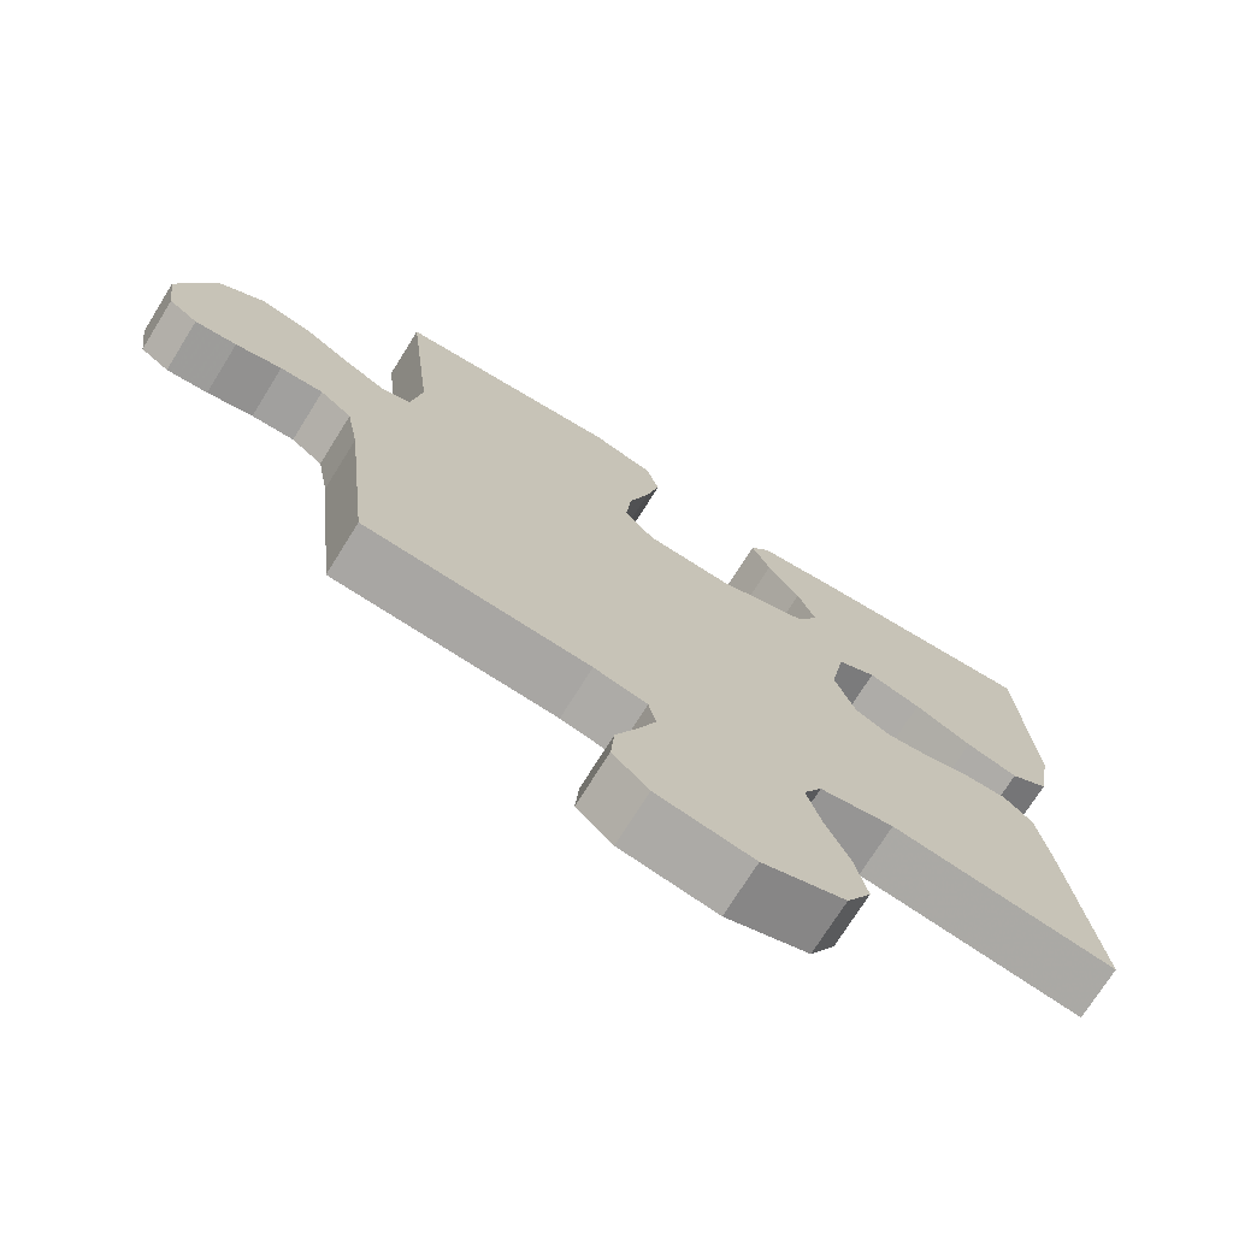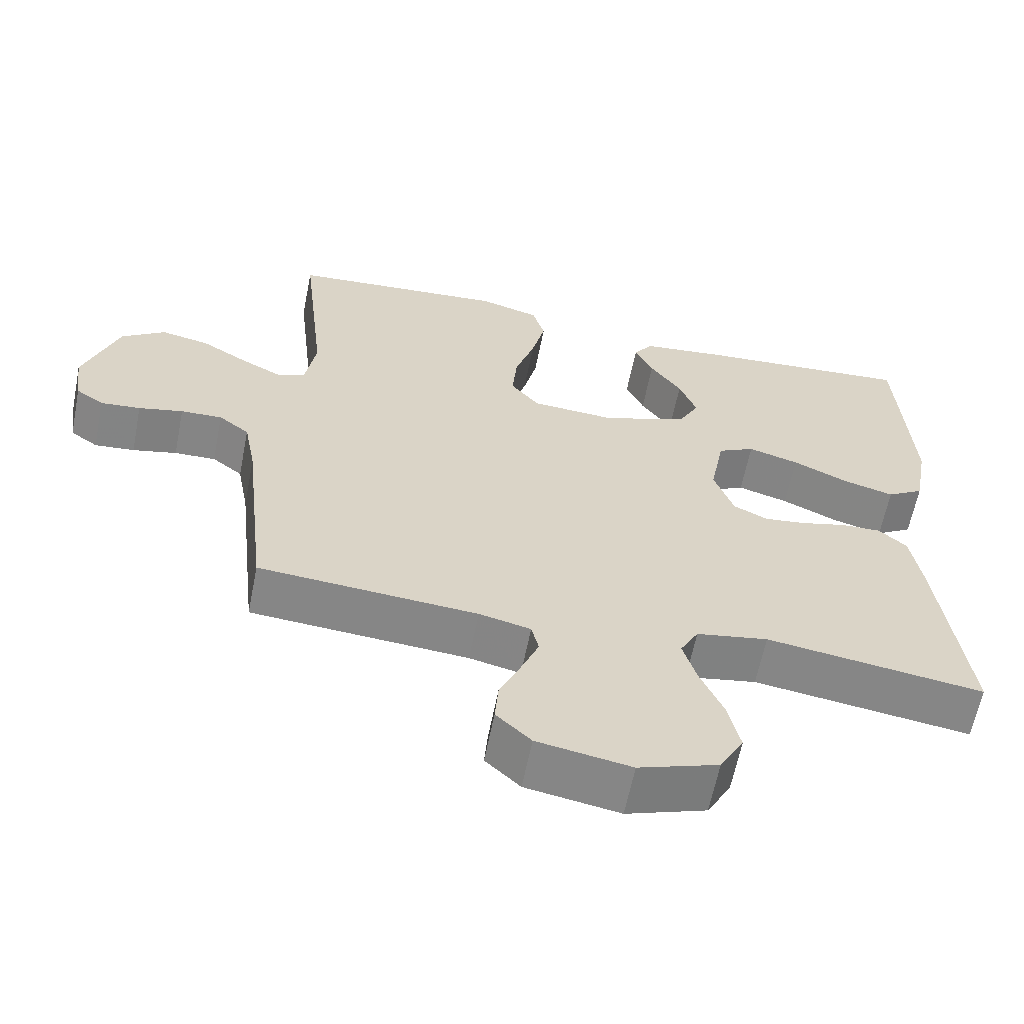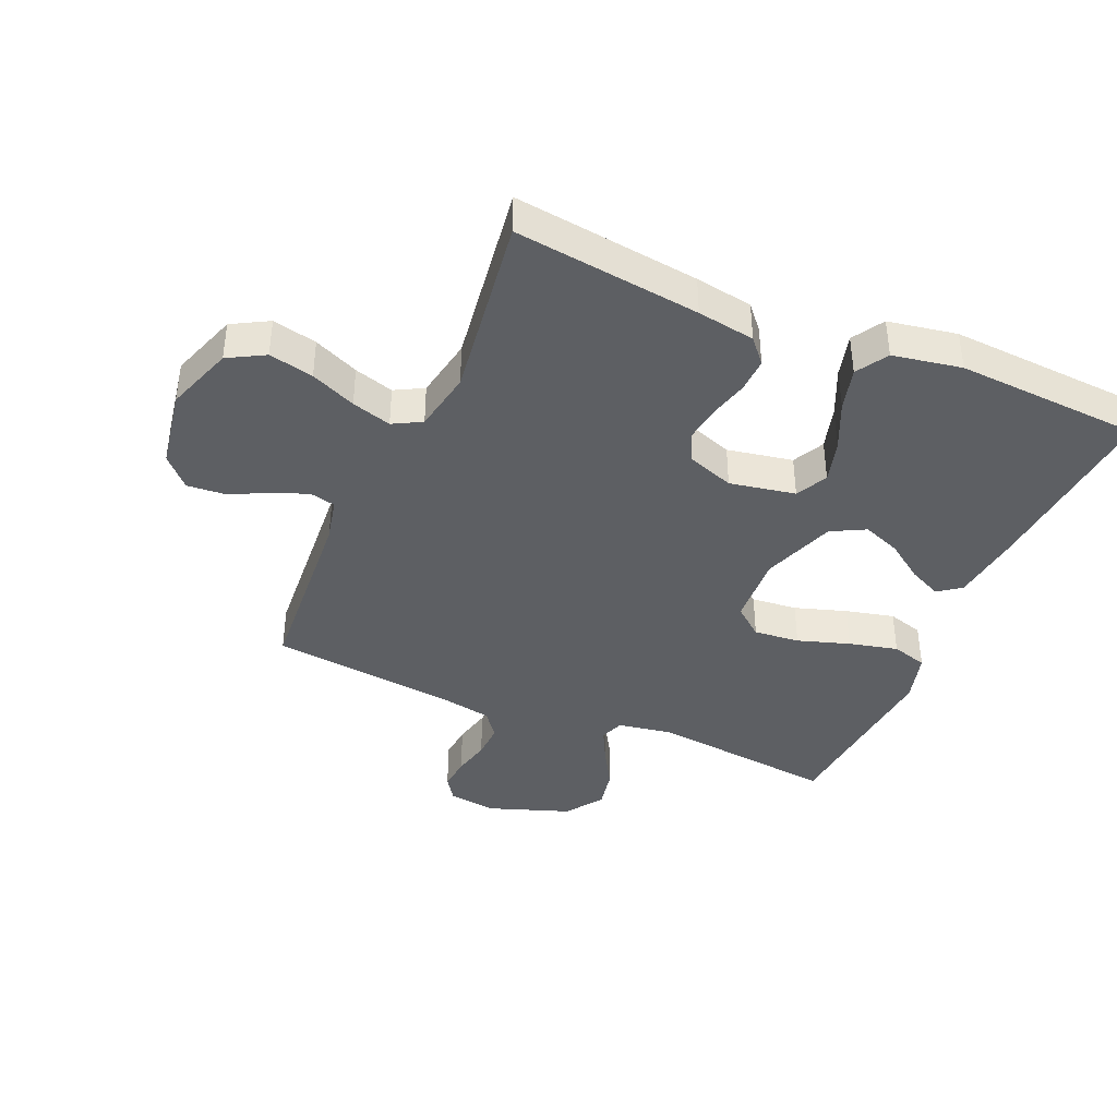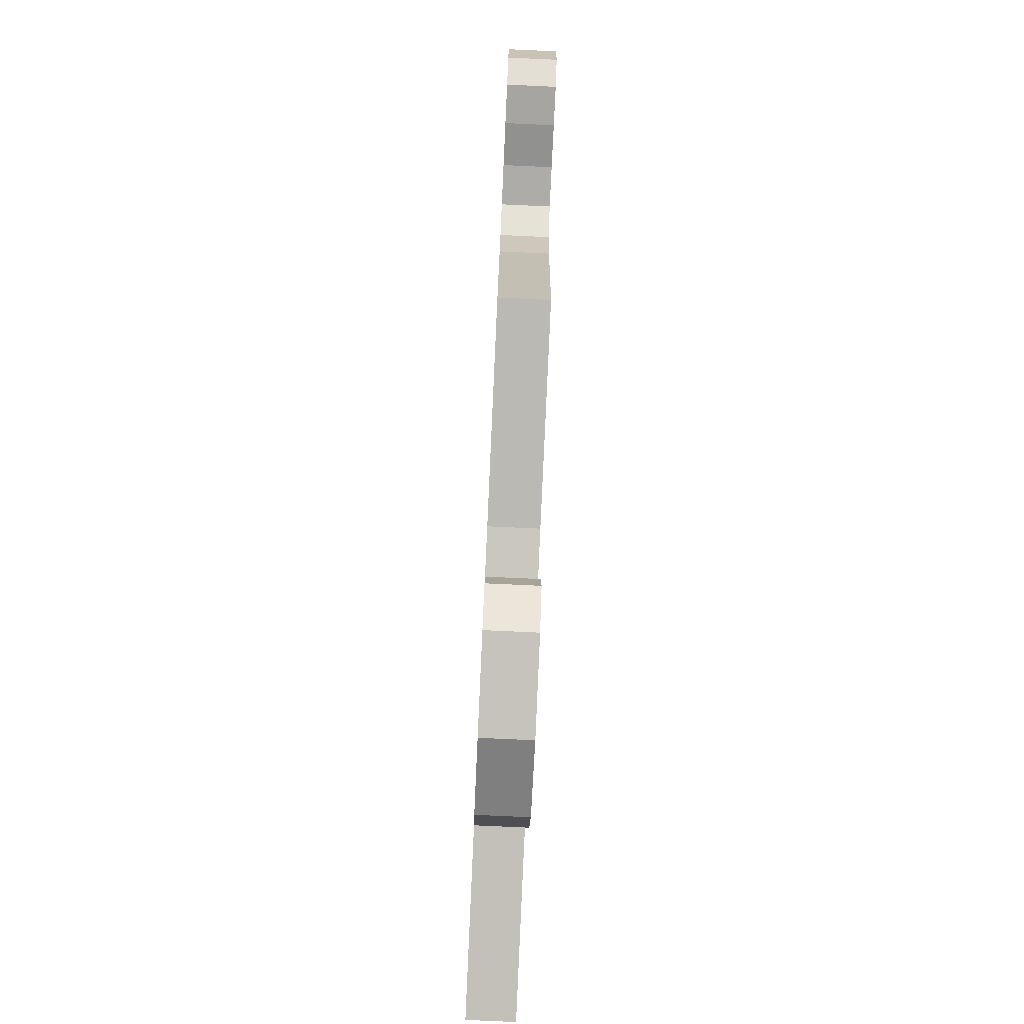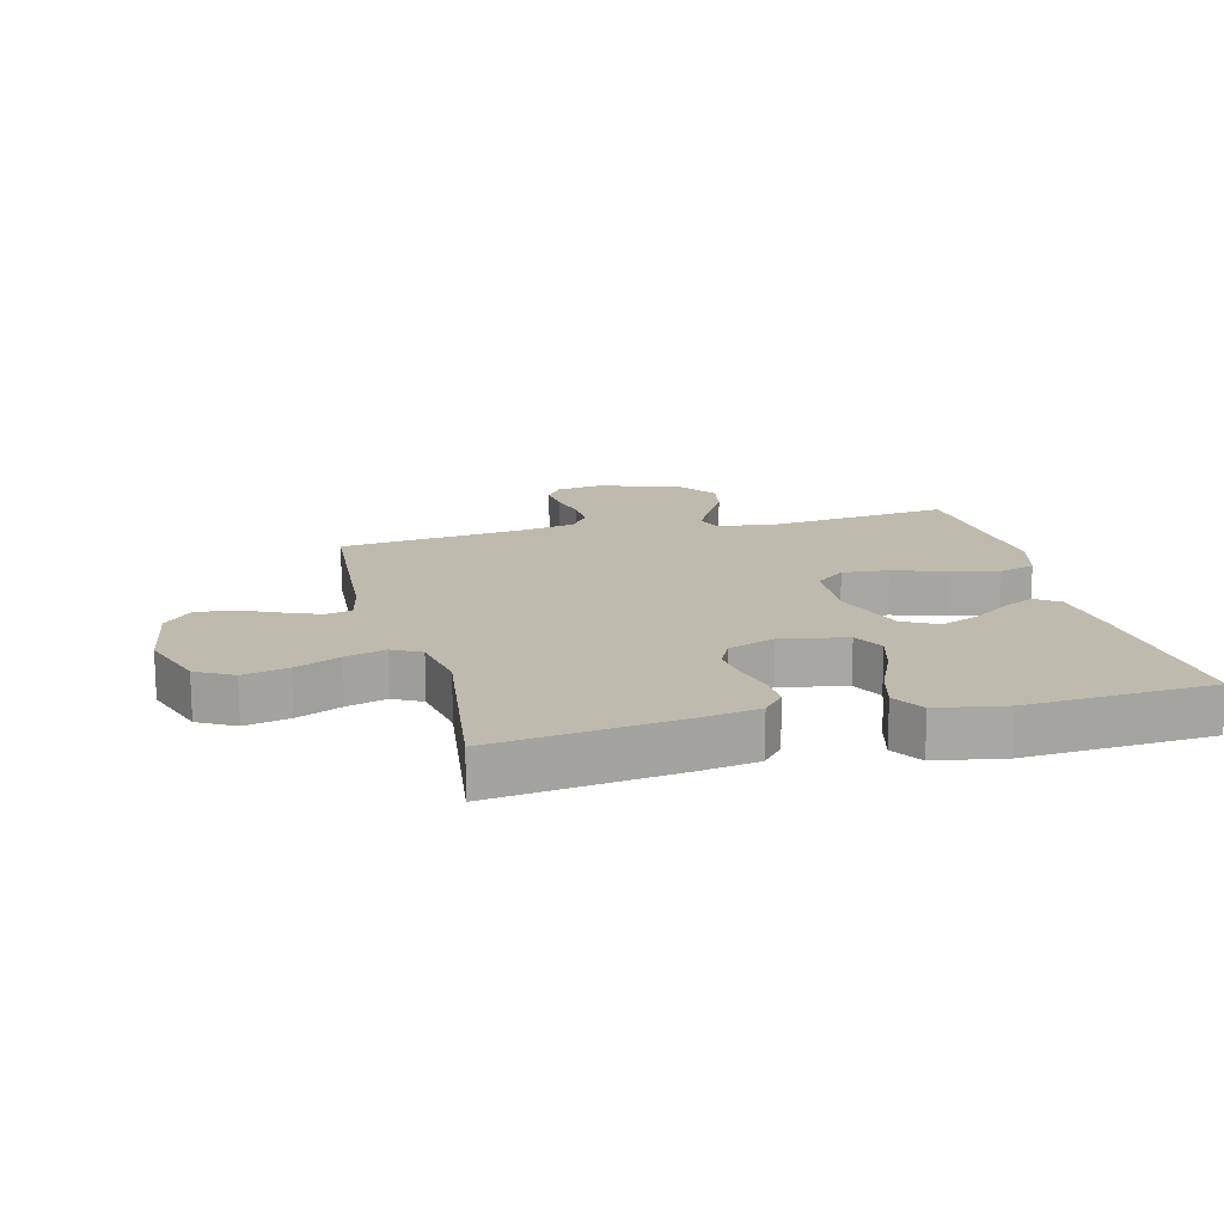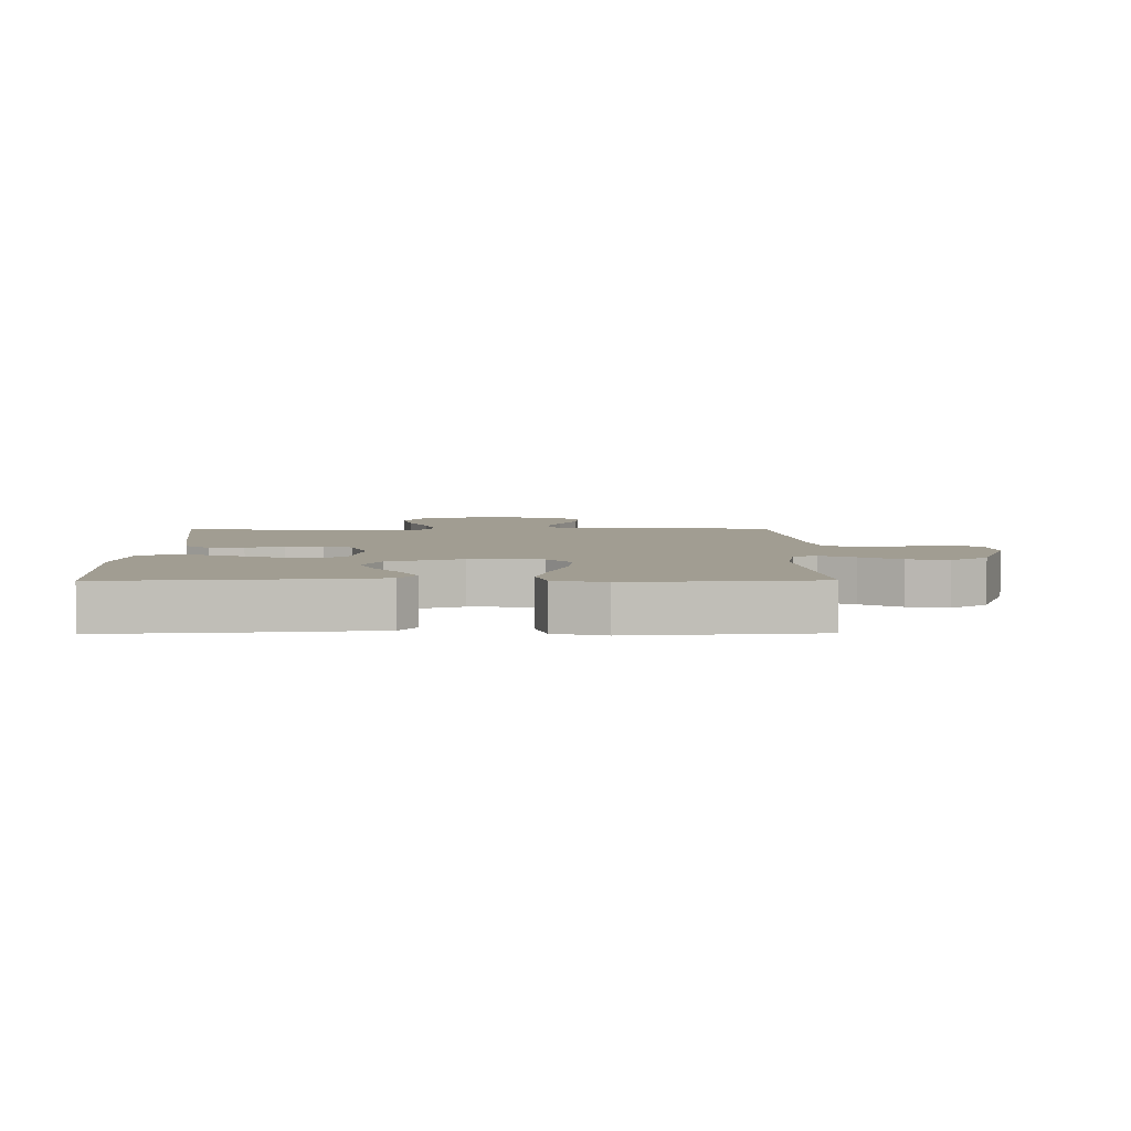
<metadata>
{"format":"obj","ext":"obj","renderer":"f3d","projection":"perspective","resolution":1024,"background":"white","views":[{"elev":-72.7,"azim":148.1,"up":"+Z"},{"elev":-61.9,"azim":168.8,"up":"+Z"},{"elev":-40.0,"azim":-113.4,"up":"+Y"},{"elev":-78.9,"azim":87.4,"up":"+Z"},{"elev":15.8,"azim":-104.5,"up":"+Y"},{"elev":4.8,"azim":-0.6,"up":"+Y"}]}
</metadata>
<code>
v 0.5 0.07 0.5
v 0.467 0.07 0.2
v 0.482 0.07 0.11
v 0.521 0.07 0.096
v 0.576 0.07 0.124
v 0.64 0.07 0.162
v 0.706 0.07 0.175
v 0.766 0.07 0.133
v 0.813 0.07 0
v 0.802 0.07 -0.077
v 0.764 0.07 -0.103
v 0.709 0.07 -0.098
v 0.648 0.07 -0.084
v 0.591 0.07 -0.082
v 0.549 0.07 -0.114
v 0.533 0.07 -0.2
v 0.5 0.07 -0.5
v 0.2 0.07 -0.522
v 0.129 0.07 -0.538
v 0.119 0.07 -0.58
v 0.143 0.07 -0.638
v 0.172 0.07 -0.701
v 0.177 0.07 -0.761
v 0.129 0.07 -0.806
v 0 0.07 -0.828
v -0.11 0.07 -0.79
v -0.143 0.07 -0.731
v -0.127 0.07 -0.659
v -0.095 0.07 -0.586
v -0.076 0.07 -0.522
v -0.101 0.07 -0.476
v -0.2 0.07 -0.458
v -0.5 0.07 -0.5
v -0.463 0.07 -0.2
v -0.448 0.07 -0.107
v -0.409 0.07 -0.073
v -0.353 0.07 -0.075
v -0.292 0.07 -0.091
v -0.233 0.07 -0.099
v -0.185 0.07 -0.076
v -0.158 0.07 0
v -0.178 0.07 0.106
v -0.229 0.07 0.132
v -0.299 0.07 0.112
v -0.376 0.07 0.077
v -0.446 0.07 0.058
v -0.497 0.07 0.089
v -0.517 0.07 0.2
v -0.5 0.07 0.5
v -0.2 0.07 0.476
v -0.083 0.07 0.462
v -0.056 0.07 0.425
v -0.081 0.07 0.372
v -0.124 0.07 0.311
v -0.148 0.07 0.249
v -0.119 0.07 0.194
v 0 0.07 0.152
v 0.115 0.07 0.159
v 0.154 0.07 0.207
v 0.147 0.07 0.281
v 0.12 0.07 0.365
v 0.101 0.07 0.444
v 0.118 0.07 0.502
v 0.2 0.07 0.525
v 0.5 0 0.5
v 0.467 0 0.2
v 0.482 0 0.11
v 0.521 0 0.096
v 0.576 0 0.124
v 0.64 0 0.162
v 0.706 0 0.175
v 0.766 0 0.133
v 0.813 0 0
v 0.802 0 -0.077
v 0.764 0 -0.103
v 0.709 0 -0.098
v 0.648 0 -0.084
v 0.591 0 -0.082
v 0.549 0 -0.114
v 0.533 0 -0.2
v 0.5 0 -0.5
v 0.2 0 -0.522
v 0.129 0 -0.538
v 0.119 0 -0.58
v 0.143 0 -0.638
v 0.172 0 -0.701
v 0.177 0 -0.761
v 0.129 0 -0.806
v 0 0 -0.828
v -0.11 0 -0.79
v -0.143 0 -0.731
v -0.127 0 -0.659
v -0.095 0 -0.586
v -0.076 0 -0.522
v -0.101 0 -0.476
v -0.2 0 -0.458
v -0.5 0 -0.5
v -0.463 0 -0.2
v -0.448 0 -0.107
v -0.409 0 -0.073
v -0.353 0 -0.075
v -0.292 0 -0.091
v -0.233 0 -0.099
v -0.185 0 -0.076
v -0.158 0 0
v -0.178 0 0.106
v -0.229 0 0.132
v -0.299 0 0.112
v -0.376 0 0.077
v -0.446 0 0.058
v -0.497 0 0.089
v -0.517 0 0.2
v -0.5 0 0.5
v -0.2 0 0.476
v -0.083 0 0.462
v -0.056 0 0.425
v -0.081 0 0.372
v -0.124 0 0.311
v -0.148 0 0.249
v -0.119 0 0.194
v 0 0 0.152
v 0.115 0 0.159
v 0.154 0 0.207
v 0.147 0 0.281
v 0.12 0 0.365
v 0.101 0 0.444
v 0.118 0 0.502
v 0.2 0 0.525
f 64 1 2
f 63 64 2
f 62 63 2
f 61 62 2
f 60 61 2
f 59 60 2 3
f 58 59 3 4
f 57 58 4
f 52 53 54
f 51 52 54
f 50 51 54
f 49 50 54
f 48 49 54
f 47 48 54
f 46 47 54
f 45 46 54
f 44 45 54
f 43 44 54 55
f 42 43 55 56
f 36 37 38
f 35 36 38
f 34 35 38
f 33 34 38
f 32 33 38
f 31 32 38 39
f 30 31 39 40
f 27 28 29
f 26 27 29
f 25 26 29
f 24 25 29
f 23 24 29
f 22 23 29
f 21 22 29
f 20 21 29 30
f 30 40 41
f 20 30 41
f 19 20 41
f 16 17 18
f 42 56 57
f 41 42 57
f 19 41 57
f 18 19 57
f 16 18 57
f 15 16 57
f 11 12 13
f 10 11 13
f 9 10 13
f 8 9 13
f 7 8 13
f 6 7 13
f 5 6 13
f 14 15 57 4
f 4 5 13 14
f 66 65 128
f 66 128 127
f 66 127 126
f 66 126 125
f 66 125 124
f 67 66 124 123
f 68 67 123 122
f 68 122 121
f 118 117 116
f 118 116 115
f 118 115 114
f 118 114 113
f 118 113 112
f 118 112 111
f 118 111 110
f 118 110 109
f 118 109 108
f 119 118 108 107
f 120 119 107 106
f 102 101 100
f 102 100 99
f 102 99 98
f 102 98 97
f 102 97 96
f 103 102 96 95
f 104 103 95 94
f 93 92 91
f 93 91 90
f 93 90 89
f 93 89 88
f 93 88 87
f 93 87 86
f 93 86 85
f 94 93 85 84
f 105 104 94
f 105 94 84
f 105 84 83
f 82 81 80
f 121 120 106
f 121 106 105
f 121 105 83
f 121 83 82
f 121 82 80
f 121 80 79
f 77 76 75
f 77 75 74
f 77 74 73
f 77 73 72
f 77 72 71
f 77 71 70
f 77 70 69
f 68 121 79 78
f 78 77 69 68
f 1 65 66 2
f 2 66 67 3
f 3 67 68 4
f 4 68 69 5
f 5 69 70 6
f 6 70 71 7
f 7 71 72 8
f 8 72 73 9
f 9 73 74 10
f 10 74 75 11
f 11 75 76 12
f 12 76 77 13
f 13 77 78 14
f 14 78 79 15
f 15 79 80 16
f 16 80 81 17
f 17 81 82 18
f 18 82 83 19
f 19 83 84 20
f 20 84 85 21
f 21 85 86 22
f 22 86 87 23
f 23 87 88 24
f 24 88 89 25
f 25 89 90 26
f 26 90 91 27
f 27 91 92 28
f 28 92 93 29
f 29 93 94 30
f 30 94 95 31
f 31 95 96 32
f 32 96 97 33
f 33 97 98 34
f 34 98 99 35
f 35 99 100 36
f 36 100 101 37
f 37 101 102 38
f 38 102 103 39
f 39 103 104 40
f 40 104 105 41
f 41 105 106 42
f 42 106 107 43
f 43 107 108 44
f 44 108 109 45
f 45 109 110 46
f 46 110 111 47
f 47 111 112 48
f 48 112 113 49
f 49 113 114 50
f 50 114 115 51
f 51 115 116 52
f 52 116 117 53
f 53 117 118 54
f 54 118 119 55
f 55 119 120 56
f 56 120 121 57
f 57 121 122 58
f 58 122 123 59
f 59 123 124 60
f 60 124 125 61
f 61 125 126 62
f 62 126 127 63
f 63 127 128 64
f 64 128 65 1

</code>
